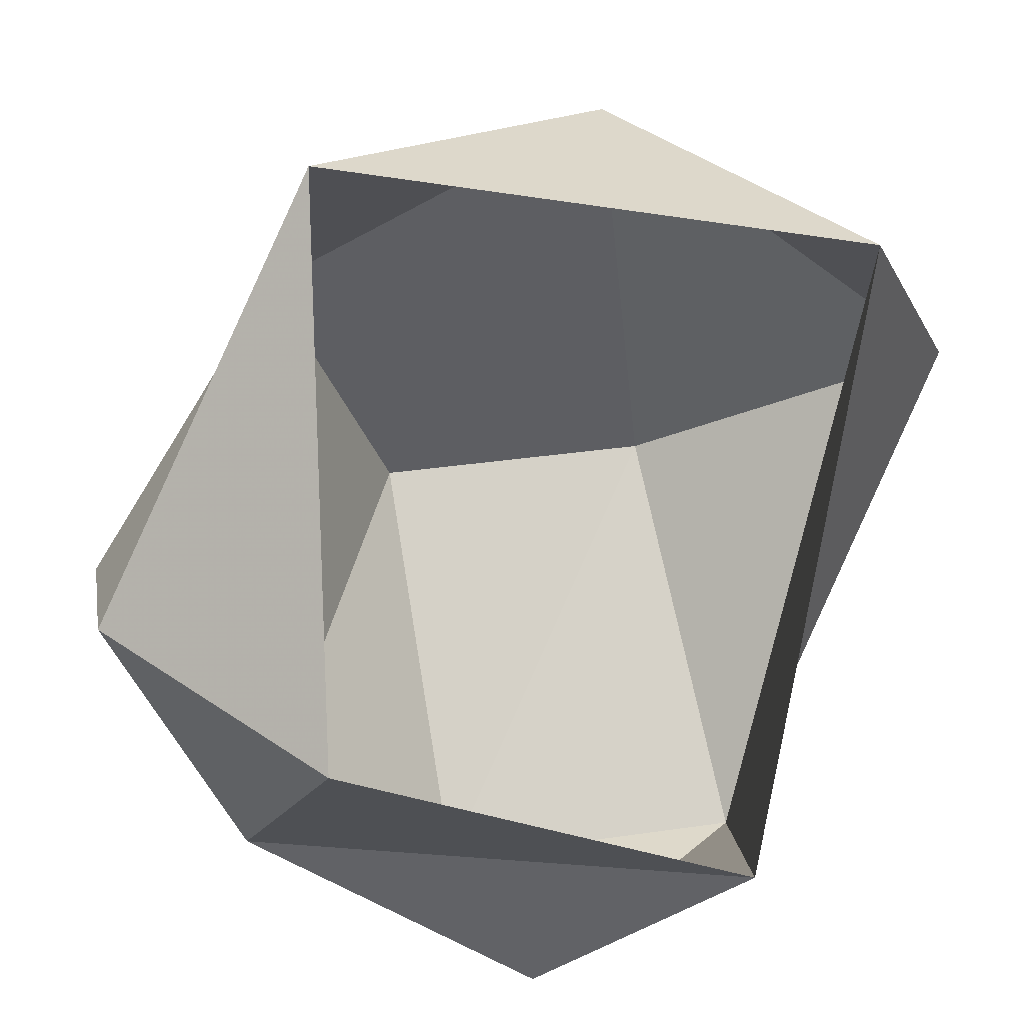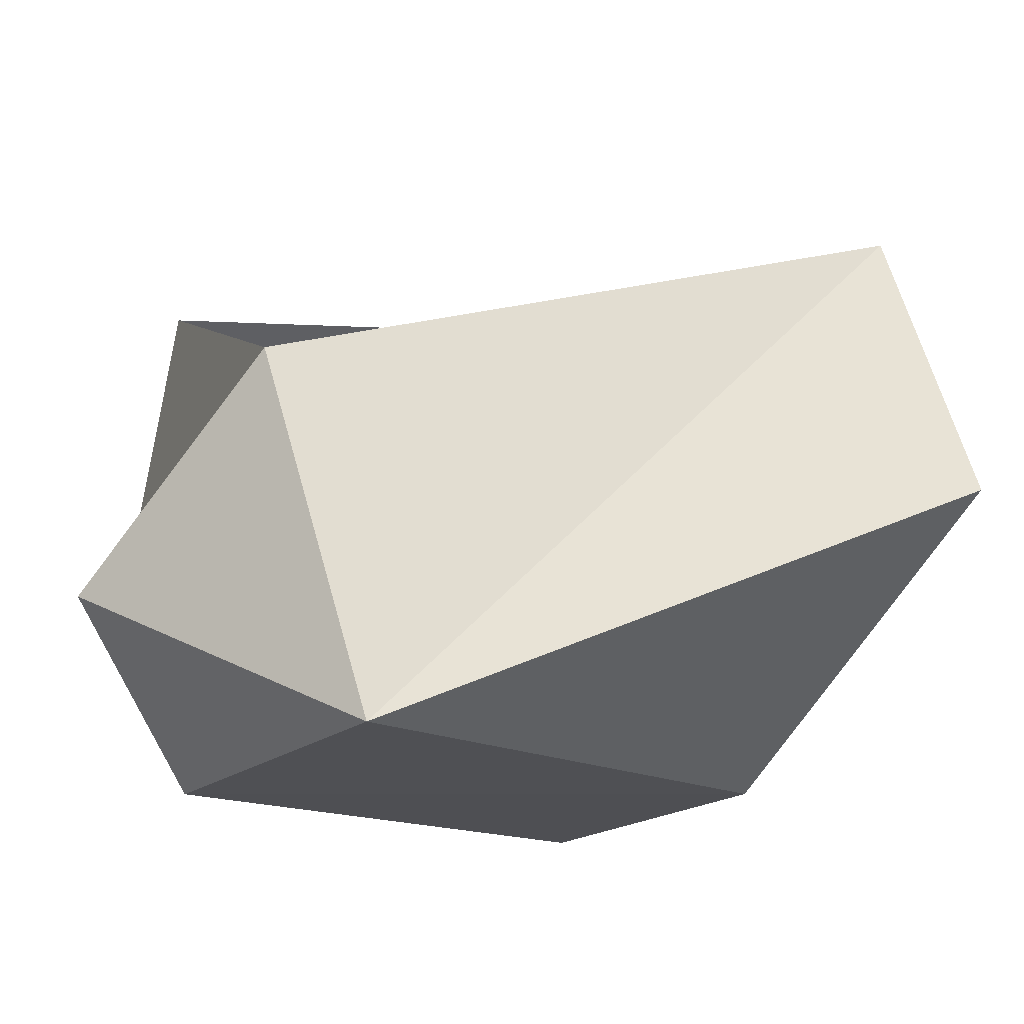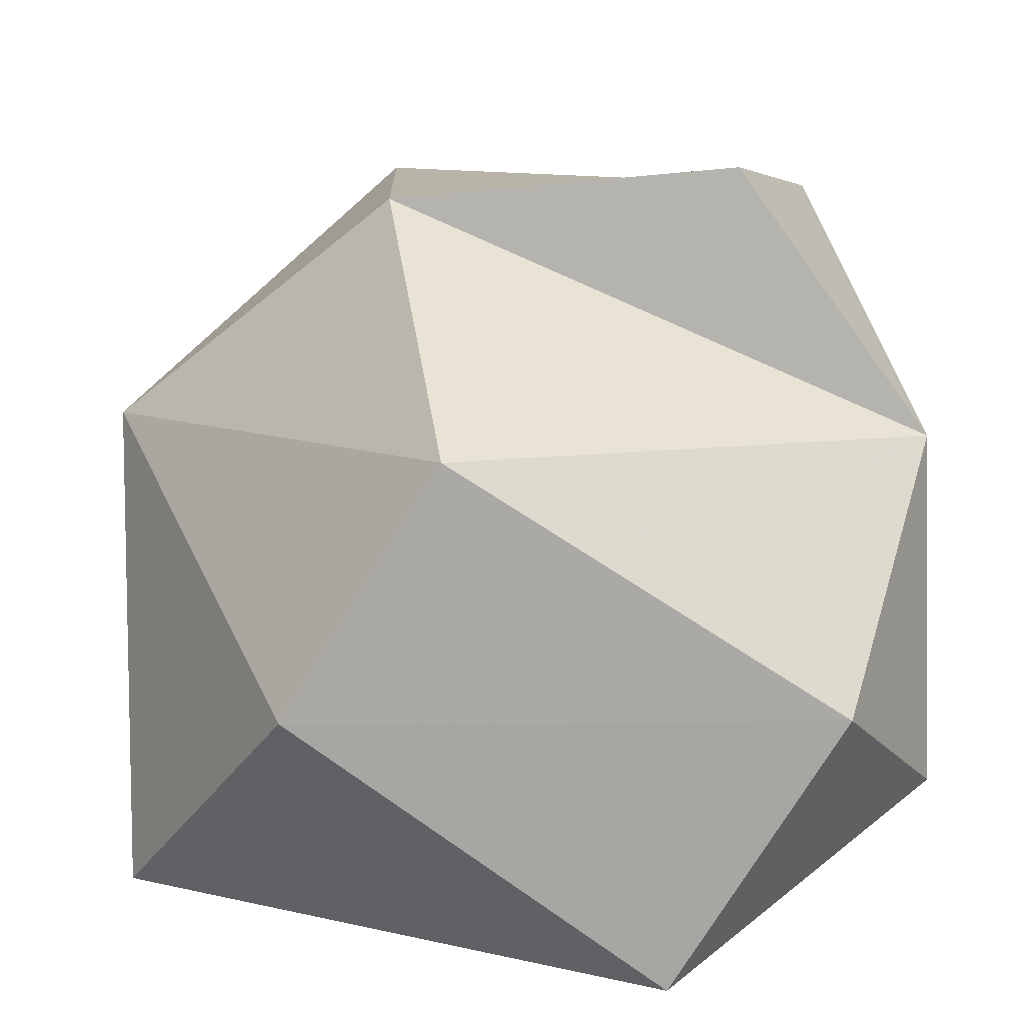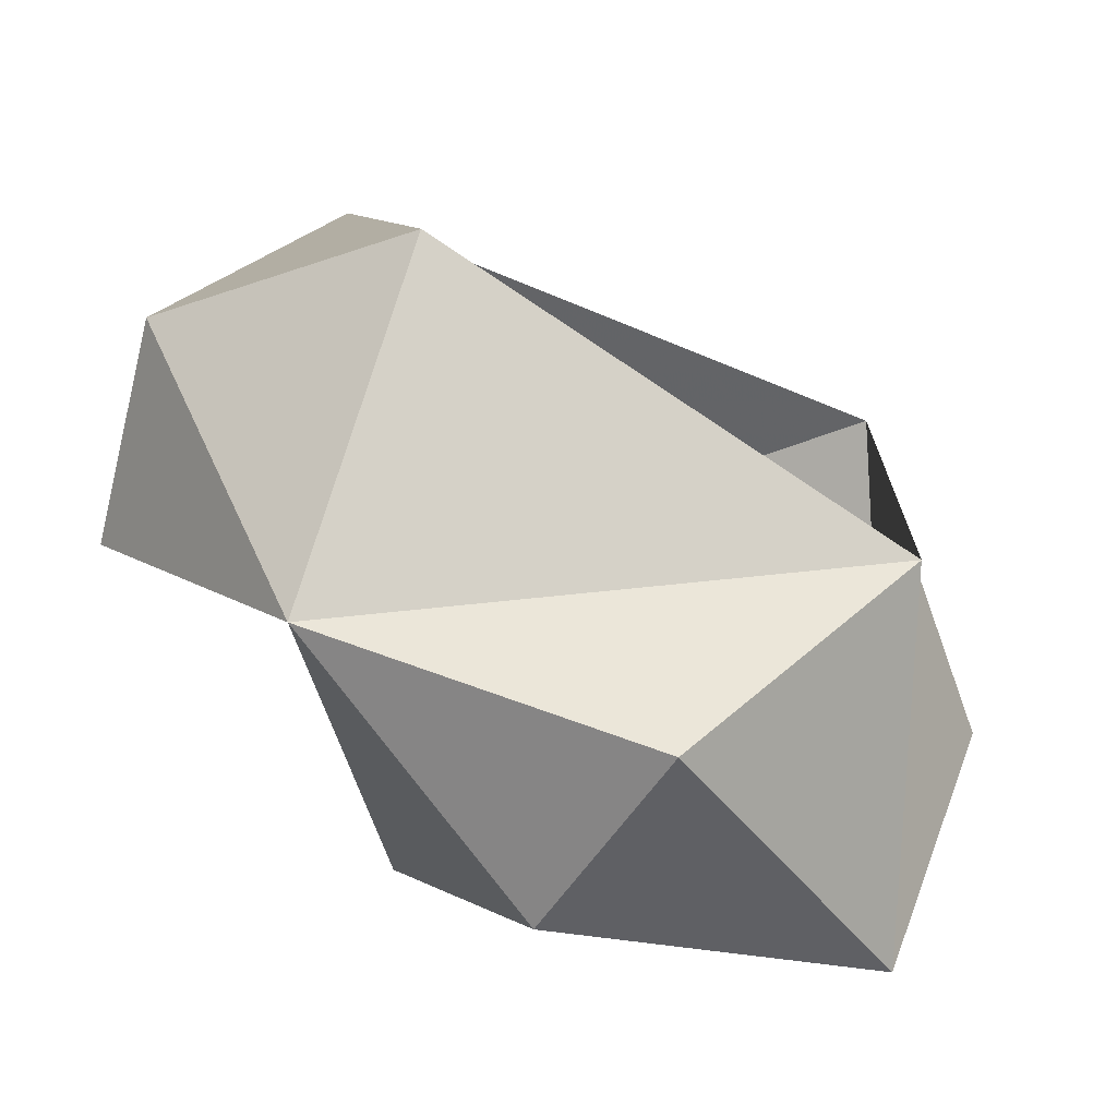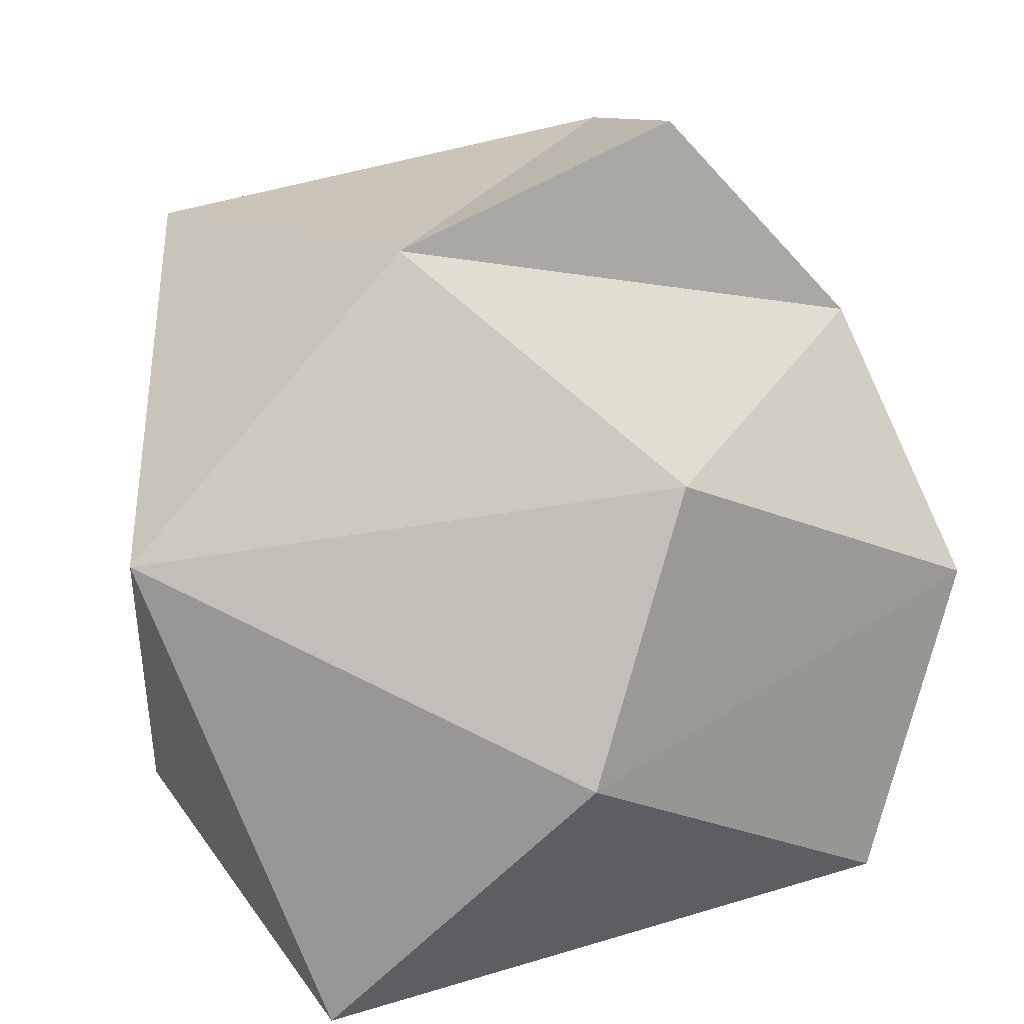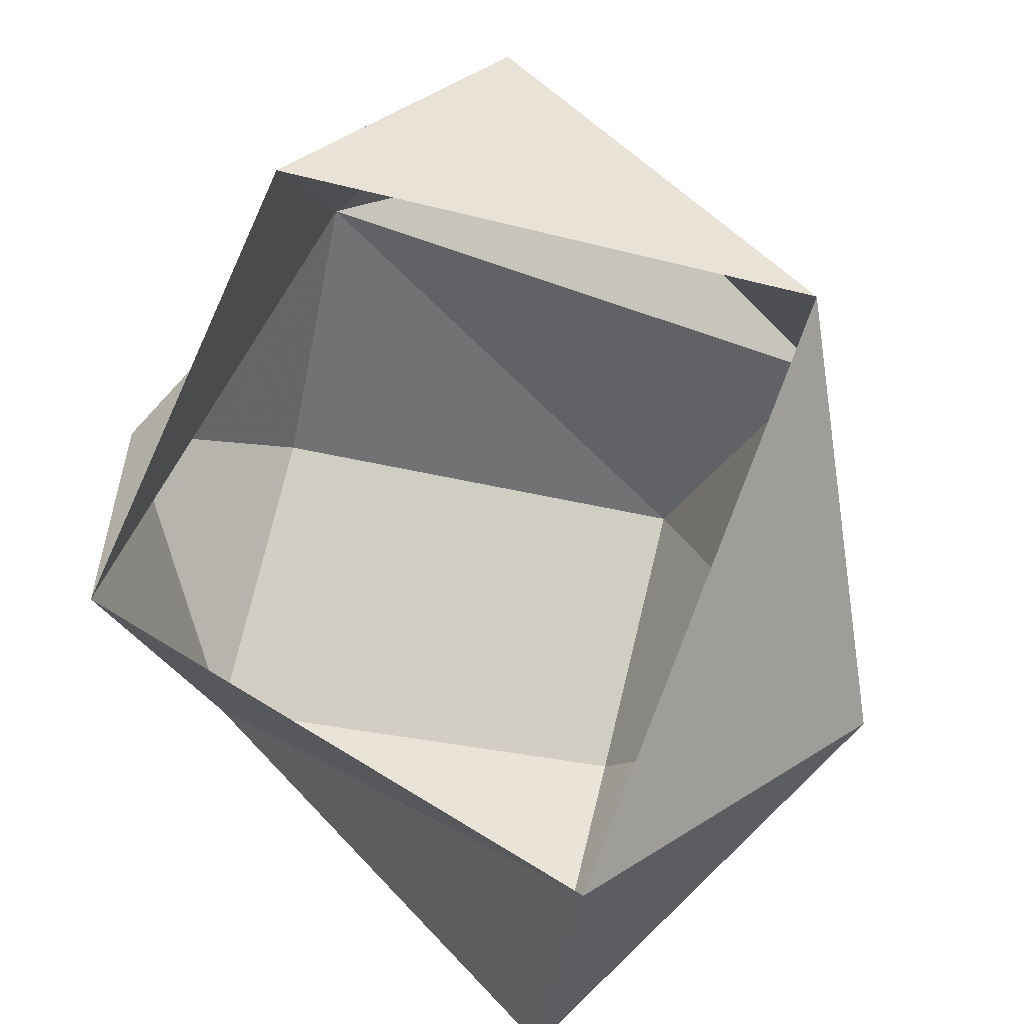
<metadata>
{"format":"obj","ext":"obj","renderer":"f3d","projection":"perspective","resolution":1024,"background":"white","views":[{"elev":74.1,"azim":-67.1,"up":"+Z"},{"elev":-28.1,"azim":-4.1,"up":"+Z"},{"elev":24.4,"azim":179.8,"up":"+Y"},{"elev":-6.8,"azim":-76.1,"up":"+Z"},{"elev":31.3,"azim":135.4,"up":"+Y"},{"elev":73.1,"azim":45.6,"up":"+Z"}]}
</metadata>
<code>
g pSphere43
v 63.37 -45.5 50.38
v -29.81 -60.64 -55.37
v -48.84 -68.47 8.899
v 72.37 -64.64 -11.58
v -79.99 -35.97 -22.87
v -79.11 25.07 -1.523
v -69.81 6.962 61.12
v -60.12 57.04 51.38
v 22.31 49.75 88.44
v -61.23 -9.243 -48.23
v -44.02 71.3 16.07
v 22.31 49.75 88.44
v 75.63 15.14 34.92
v 63.37 -45.5 50.38
v 72.37 -64.64 -11.58
v 20.79 63.5 21.86
v -60.12 57.04 51.38
v -44.02 71.3 16.07
v 38.94 -10.92 -46
v 10.08 35.65 -38.64
v 72.37 -64.64 -11.58
v 38.94 -10.92 -46
v -29.81 -60.64 -55.37
v -61.23 -9.243 -48.23
v -79.99 -35.97 -22.87
v 10.08 35.65 -38.64
v -79.11 25.07 -1.523
v 20.79 63.5 21.86
v -44.02 71.3 16.07
g pSphere43_0
f 3 2 1
f 2 4 1
f 5 2 3
f 6 5 3
f 7 6 3
f 8 6 7
f 9 8 7
f 6 10 5
f 8 11 6
f 14 13 12
f 15 13 14
f 13 16 12
f 12 16 17
f 16 18 17
f 15 19 13
f 19 20 13
f 20 16 13
f 23 22 21
f 24 22 23
f 25 24 23
f 26 22 24
f 27 26 24
f 28 26 27
f 29 28 27

</code>
